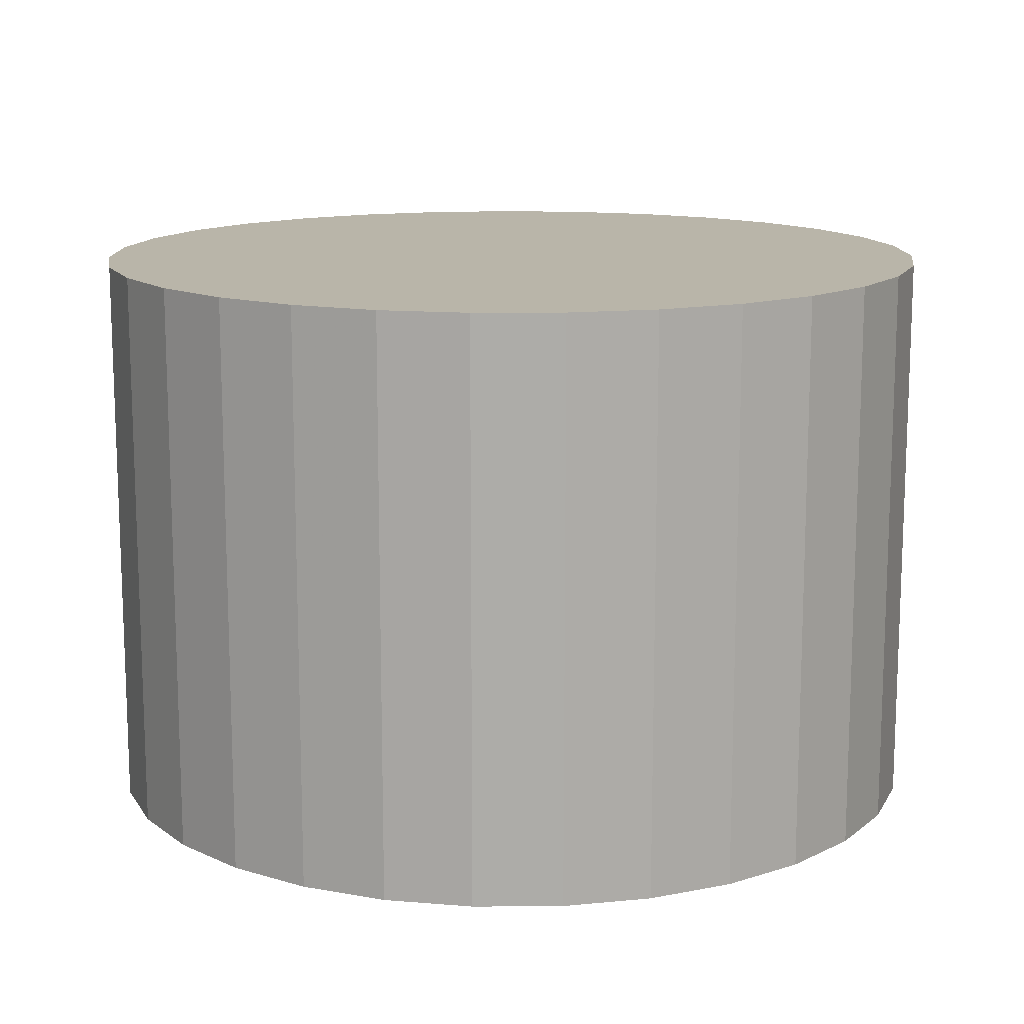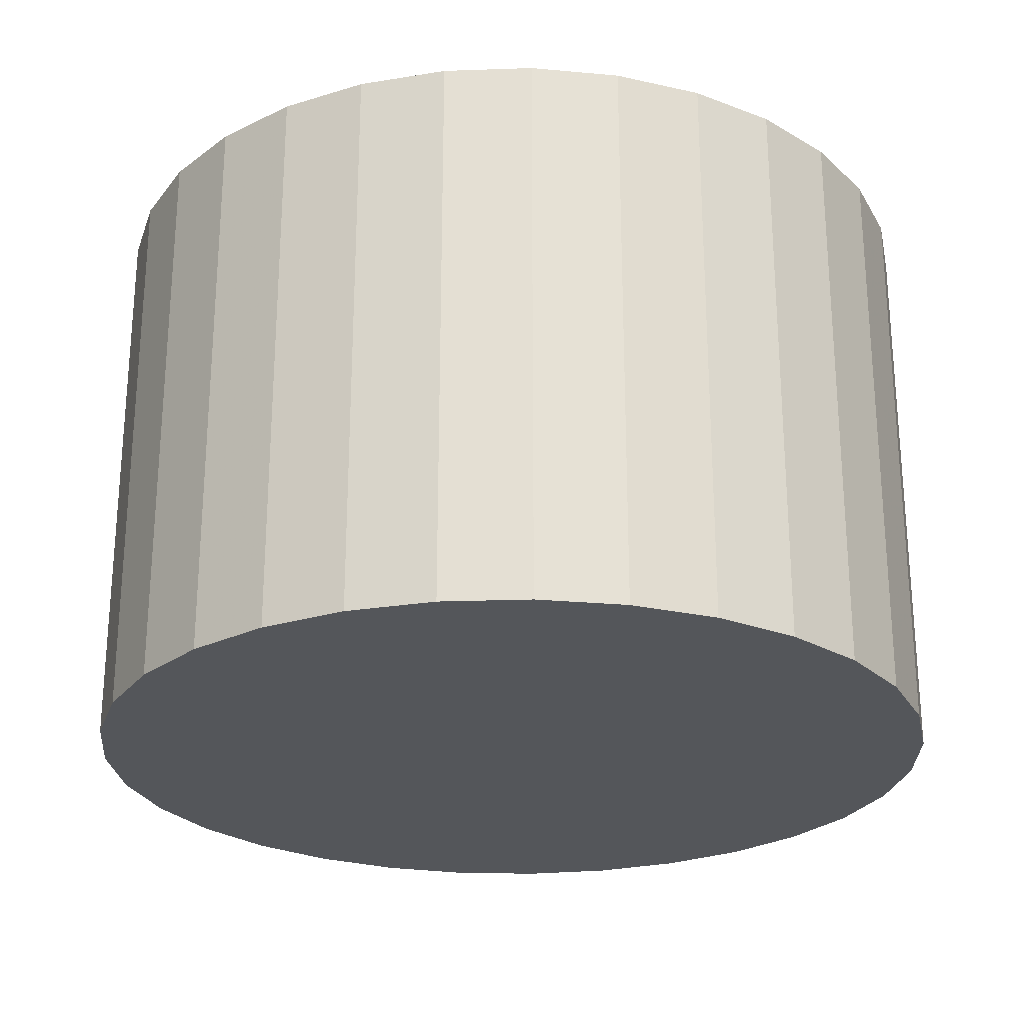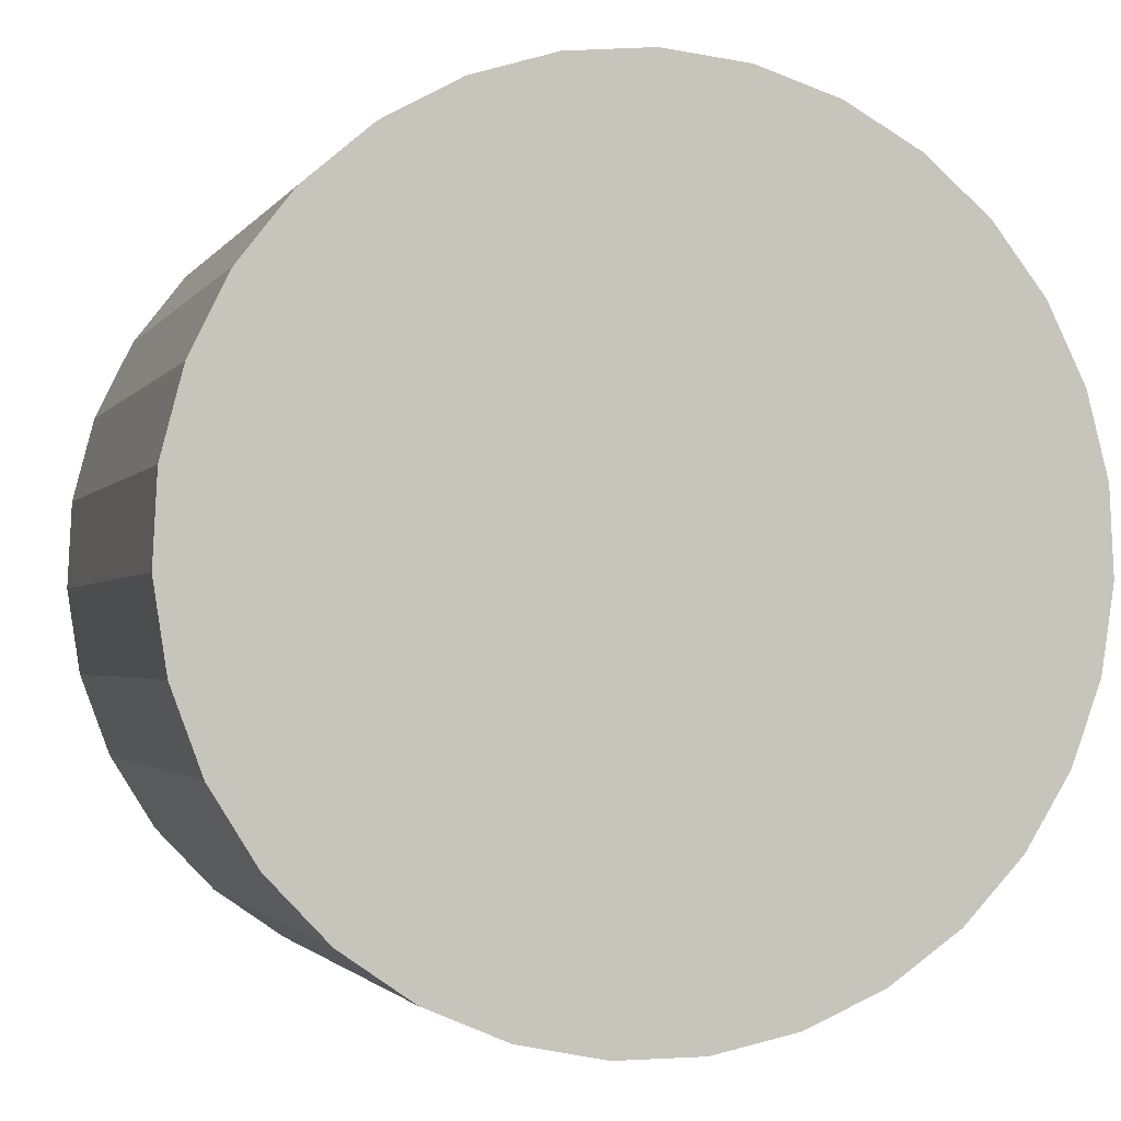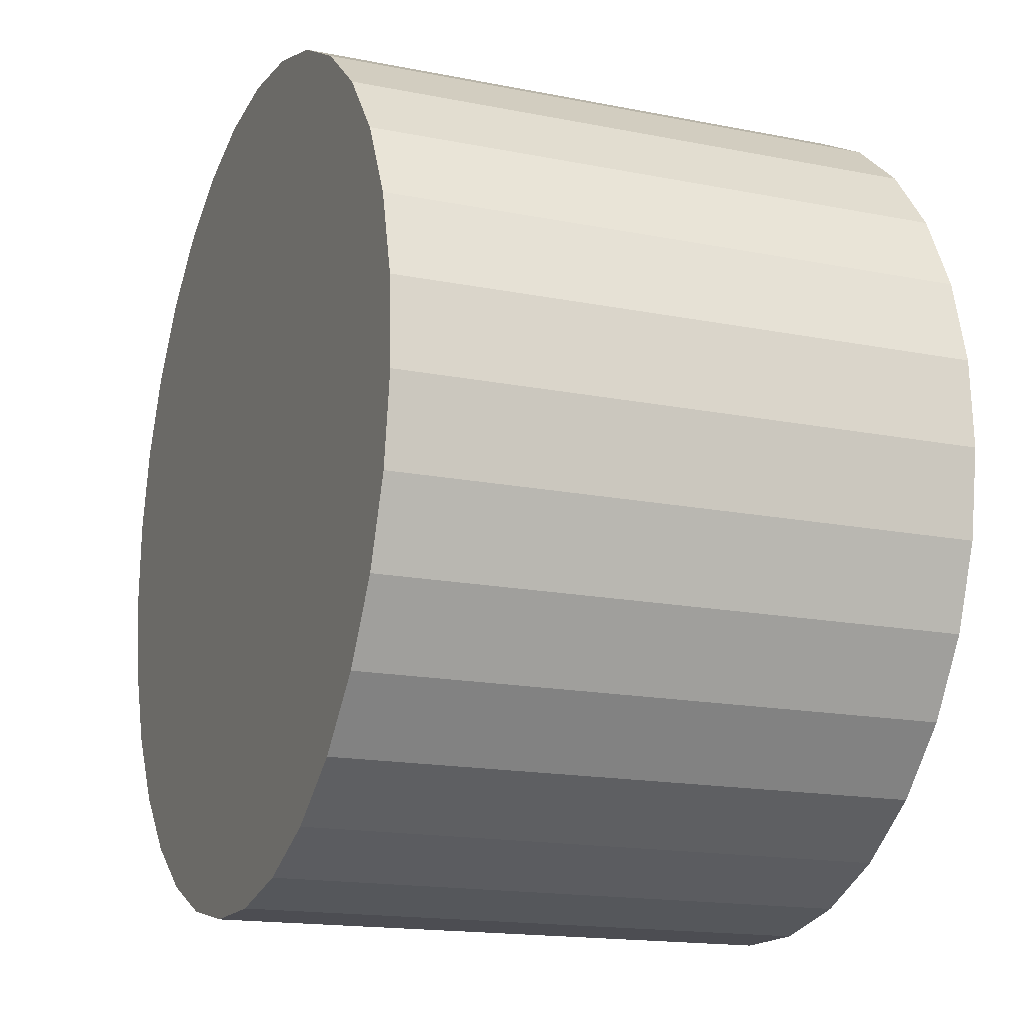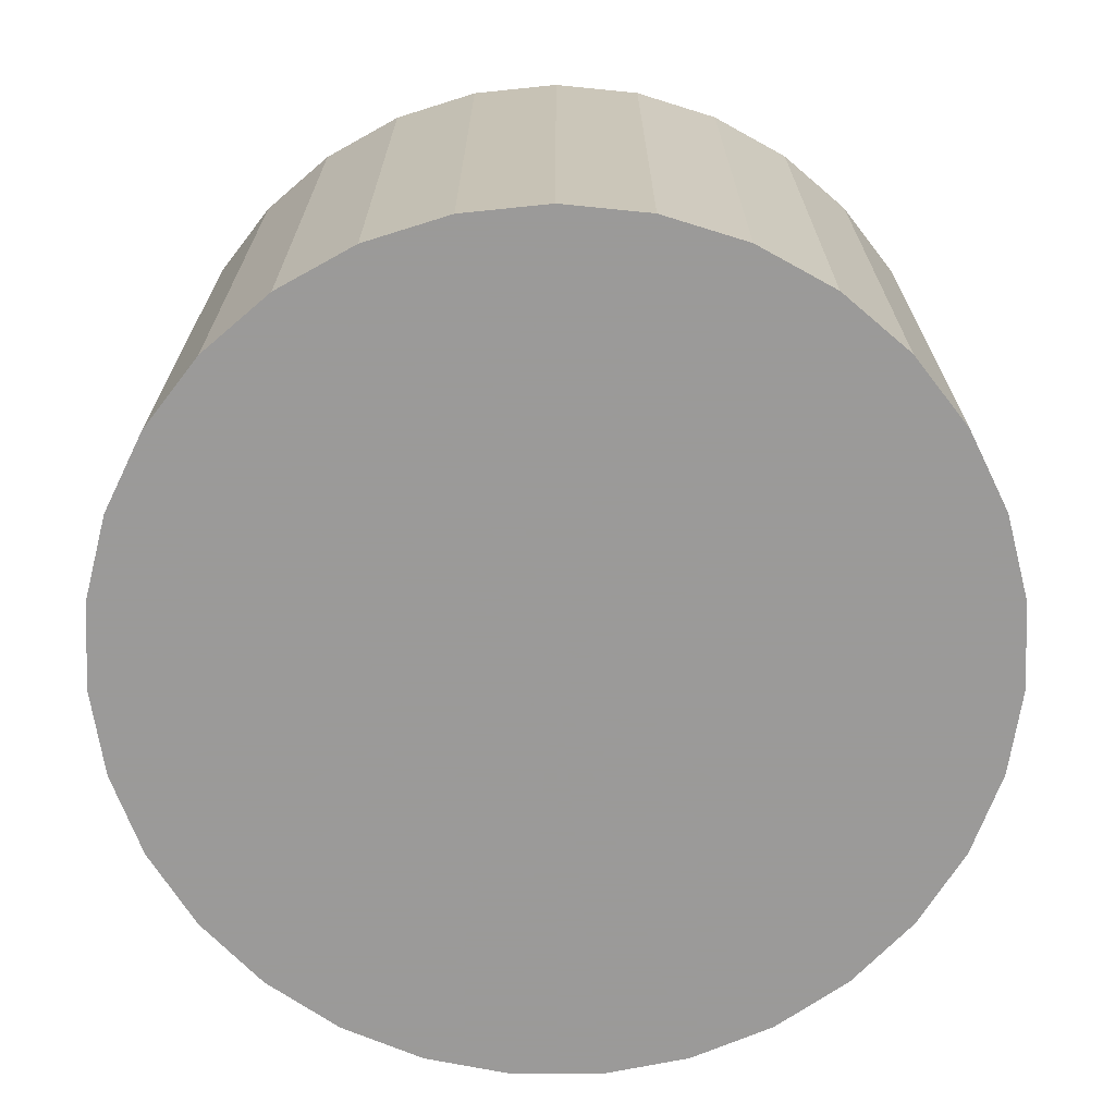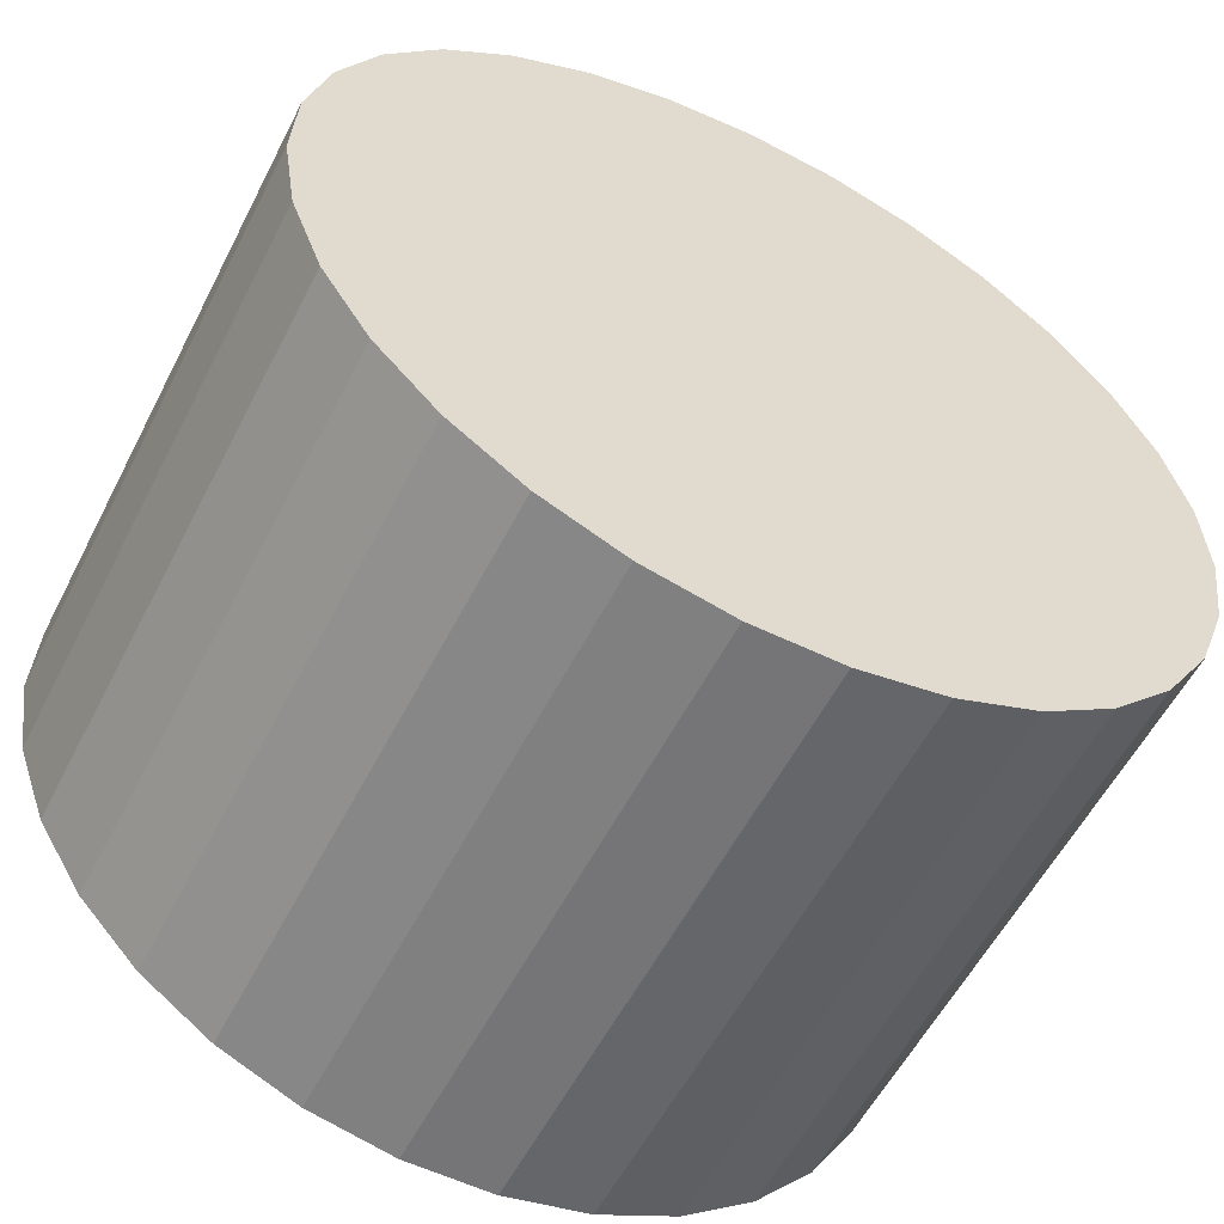
<metadata>
{"format":"obj","ext":"obj","renderer":"f3d","projection":"perspective","resolution":1024,"background":"white","views":[{"elev":13.4,"azim":-88.0,"up":"+Y"},{"elev":-25.1,"azim":-2.6,"up":"+Y"},{"elev":-1.9,"azim":-16.9,"up":"+Z"},{"elev":-16.4,"azim":-112.3,"up":"+Z"},{"elev":-69.5,"azim":-69.6,"up":"+Y"},{"elev":-56.6,"azim":153.1,"up":"+Z"}]}
</metadata>
<code>
v 0 -6 -6
v 0 6 -6
v -0 -6 3
v -0 6 3
v -7.638 -6 -1.239
v -7.638 6 -1.239
v -8.896 -6 -4.637
v -8.896 6 -4.637
v -7.117 -6 -11.51
v -7.117 6 -11.51
v 8.08 -6 -9.964
v 8.08 6 -9.964
v 1.812 -6 2.816
v 1.812 6 2.816
v -0.9105 -6 -14.95
v -0.9105 6 -14.95
v 8.713 -6 -8.256
v 8.713 6 -8.256
v -8.44 -6 -2.874
v -8.44 6 -2.874
v -5.141 -6 1.387
v -5.141 6 1.387
v -8.988 -6 -6.456
v -8.988 6 -6.456
v -4.368 -6 -13.87
v -4.368 6 -13.87
v 3.549 -6 2.271
v 3.549 6 2.271
v -6.523 -6 0.2007
v -6.523 6 0.2007
v 5.862 -6 -12.83
v 5.862 6 -12.83
v 2.694 -6 -14.59
v 2.694 6 -14.59
v -2.694 -6 -14.59
v -2.694 6 -14.59
v -5.862 -6 -12.83
v -5.862 6 -12.83
v 6.523 -6 0.2007
v 6.523 6 0.2007
v -3.549 -6 2.271
v -3.549 6 2.271
v 4.368 -6 -13.87
v 4.368 6 -13.87
v 8.988 -6 -6.456
v 8.988 6 -6.456
v 5.141 -6 1.387
v 5.141 6 1.387
v 8.44 -6 -2.874
v 8.44 6 -2.874
v -8.713 -6 -8.256
v -8.713 6 -8.256
v 0.9105 -6 -14.95
v 0.9105 6 -14.95
v -1.812 -6 2.816
v -1.812 6 2.816
v -8.08 -6 -9.964
v -8.08 6 -9.964
v 7.117 -6 -11.51
v 7.117 6 -11.51
v 8.896 -6 -4.637
v 8.896 6 -4.637
v 7.638 -6 -1.239
v 7.638 6 -1.239
f 1 13 27
f 1 27 47
f 1 47 39
f 1 39 63
f 1 63 49
f 1 49 61
f 1 61 45
f 1 45 17
f 1 17 11
f 1 11 59
f 1 59 31
f 1 31 43
f 1 43 33
f 1 33 53
f 1 53 15
f 1 15 35
f 1 35 25
f 1 25 37
f 1 37 9
f 1 9 57
f 1 57 51
f 1 51 23
f 1 23 7
f 1 7 19
f 1 19 5
f 1 5 29
f 1 29 21
f 1 21 41
f 1 41 55
f 1 55 3
f 1 3 13
f 28 14 2
f 48 28 2
f 40 48 2
f 64 40 2
f 50 64 2
f 62 50 2
f 46 62 2
f 18 46 2
f 12 18 2
f 60 12 2
f 32 60 2
f 44 32 2
f 34 44 2
f 54 34 2
f 16 54 2
f 36 16 2
f 26 36 2
f 38 26 2
f 10 38 2
f 58 10 2
f 52 58 2
f 24 52 2
f 8 24 2
f 20 8 2
f 6 20 2
f 30 6 2
f 22 30 2
f 42 22 2
f 56 42 2
f 4 56 2
f 14 4 2
f 14 28 13
f 13 28 27
f 28 48 27
f 27 48 47
f 48 40 47
f 47 40 39
f 40 64 39
f 39 64 63
f 64 50 63
f 63 50 49
f 50 62 49
f 49 62 61
f 62 46 61
f 61 46 45
f 46 18 45
f 45 18 17
f 18 12 17
f 17 12 11
f 12 60 11
f 11 60 59
f 60 32 59
f 59 32 31
f 32 44 31
f 31 44 43
f 44 34 43
f 43 34 33
f 34 54 33
f 33 54 53
f 54 16 53
f 53 16 15
f 16 36 15
f 15 36 35
f 36 26 35
f 35 26 25
f 26 38 25
f 25 38 37
f 38 10 37
f 37 10 9
f 10 58 9
f 9 58 57
f 58 52 57
f 57 52 51
f 52 24 51
f 51 24 23
f 24 8 23
f 23 8 7
f 8 20 7
f 7 20 19
f 20 6 19
f 19 6 5
f 6 30 5
f 5 30 29
f 30 22 29
f 29 22 21
f 22 42 21
f 21 42 41
f 42 56 41
f 41 56 55
f 4 14 3
f 3 14 13
f 56 4 55
f 55 4 3

</code>
